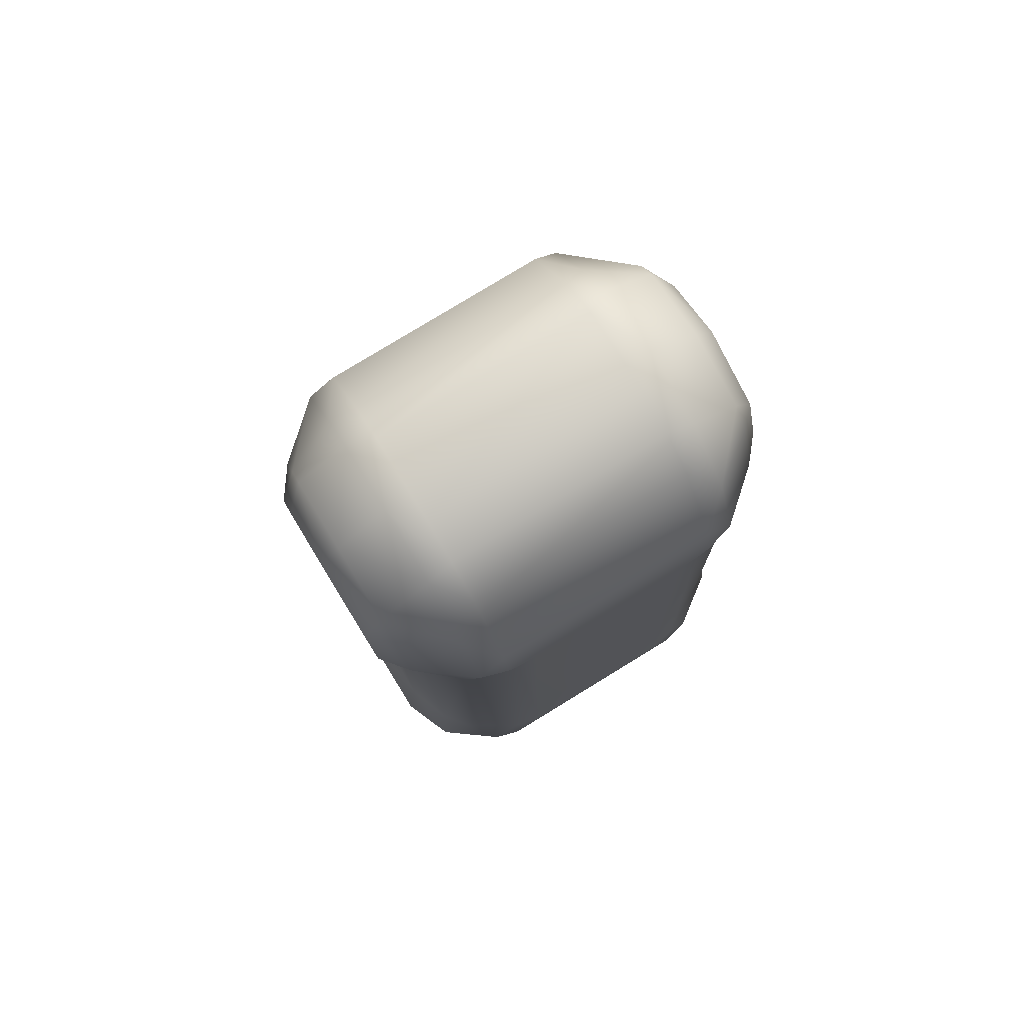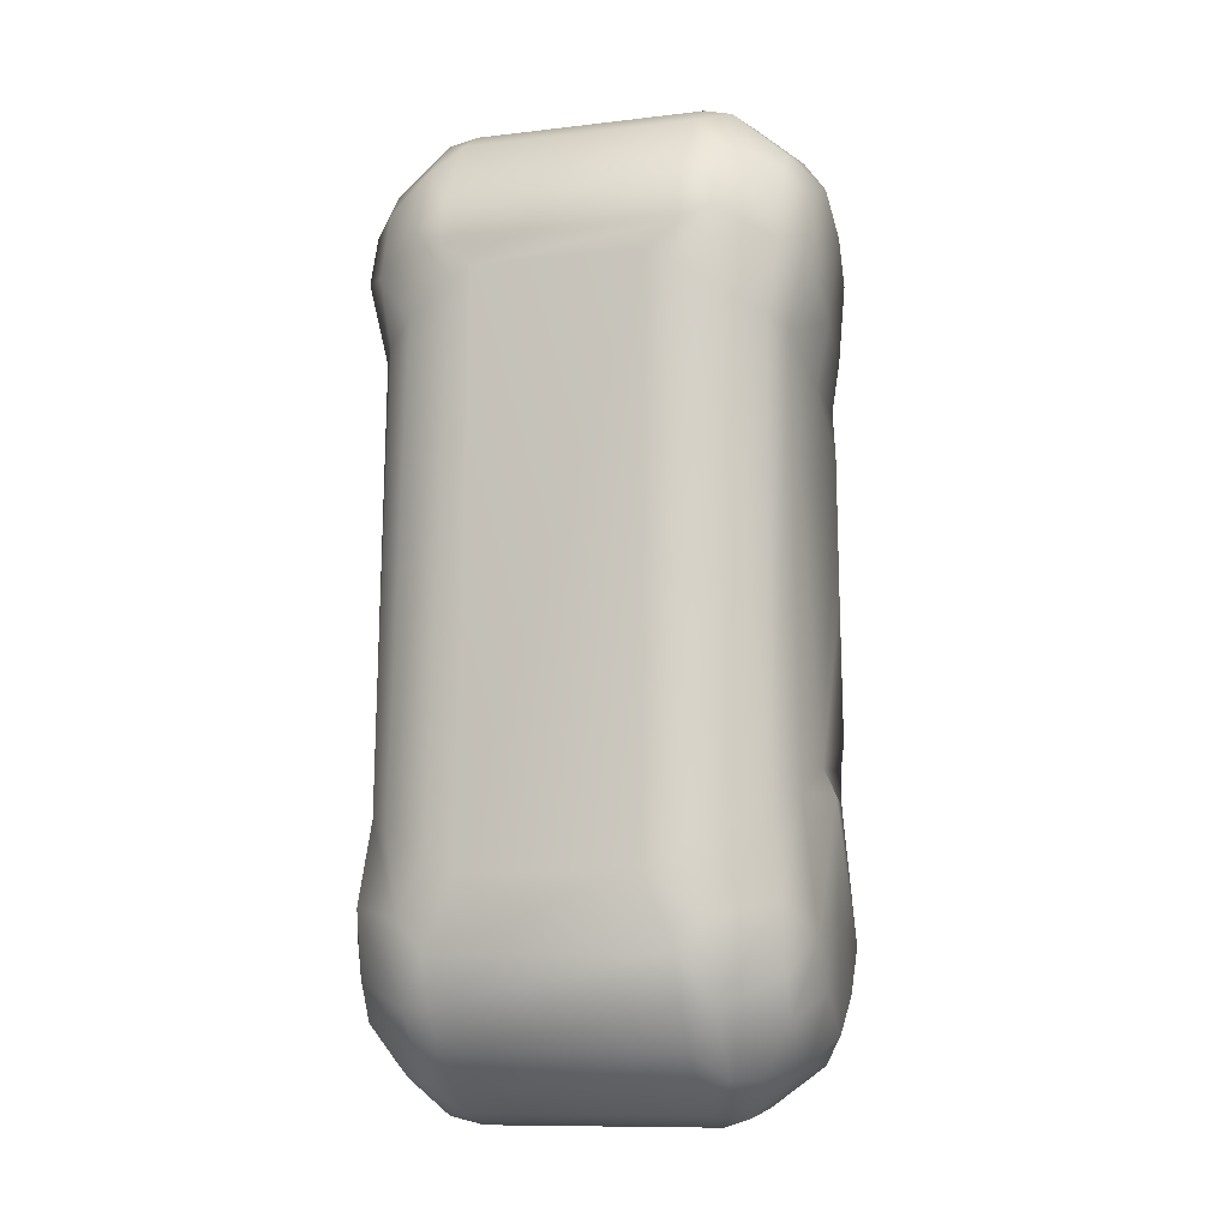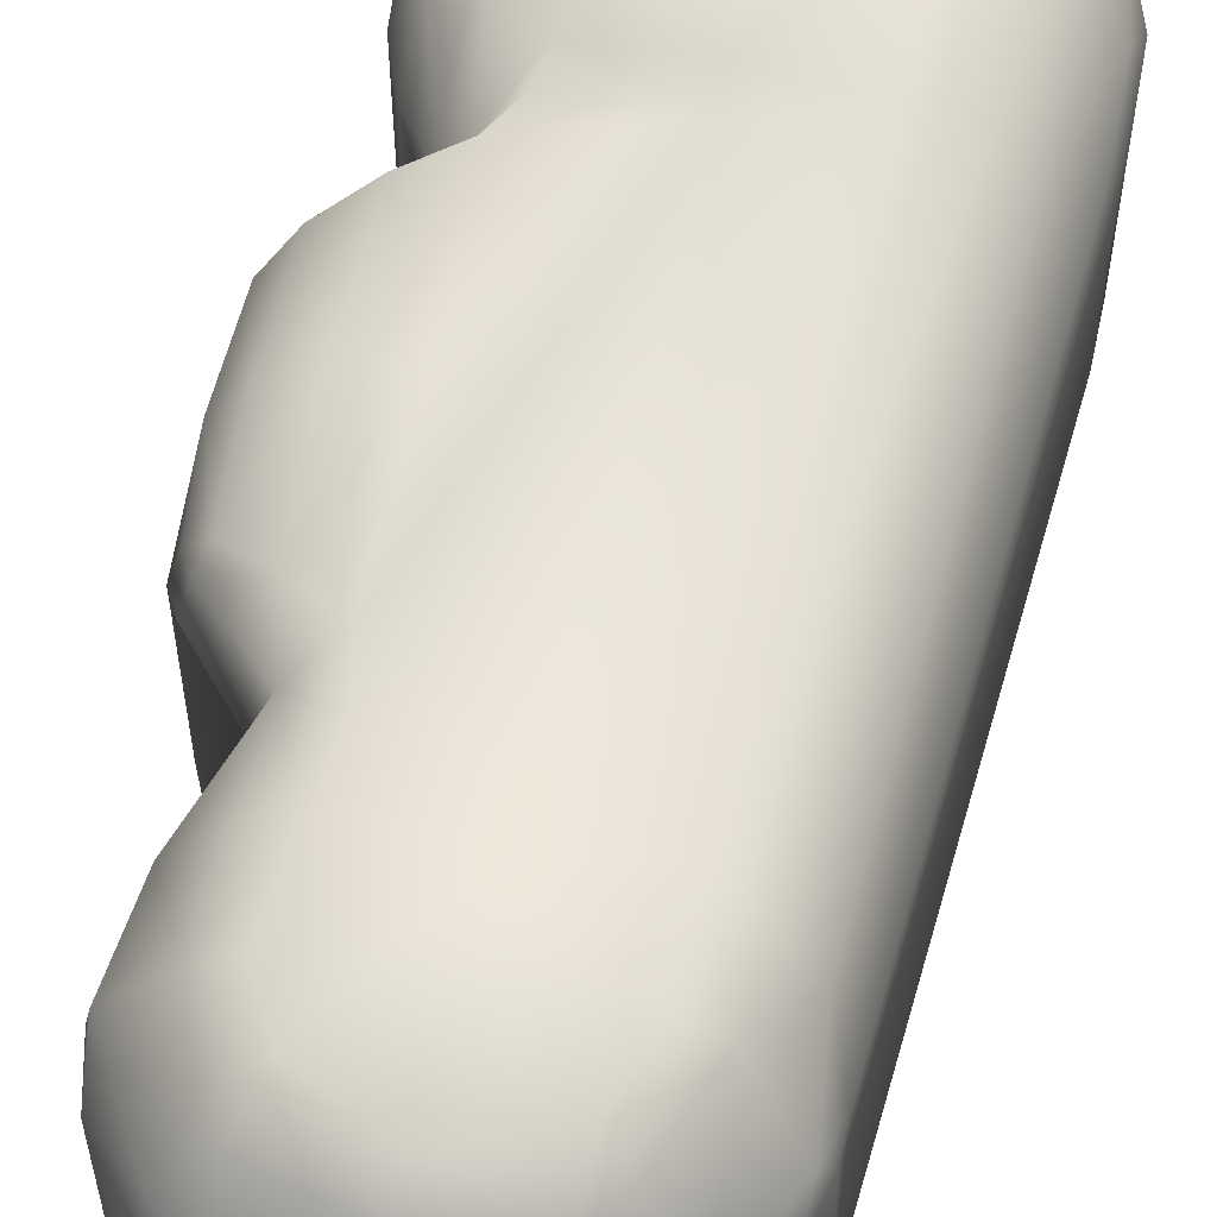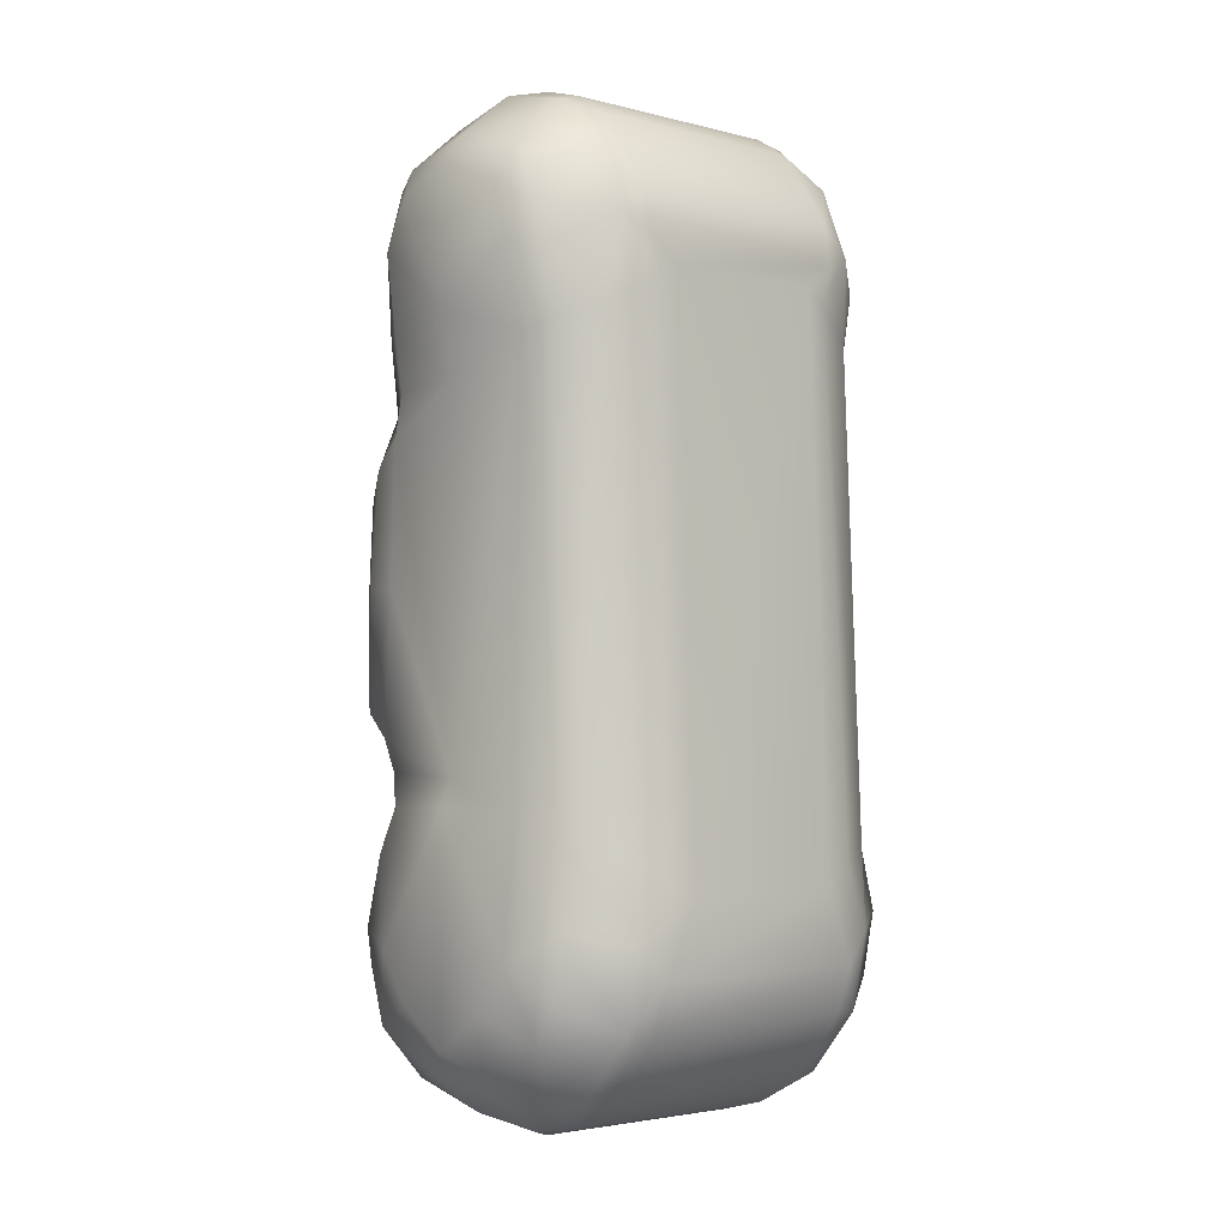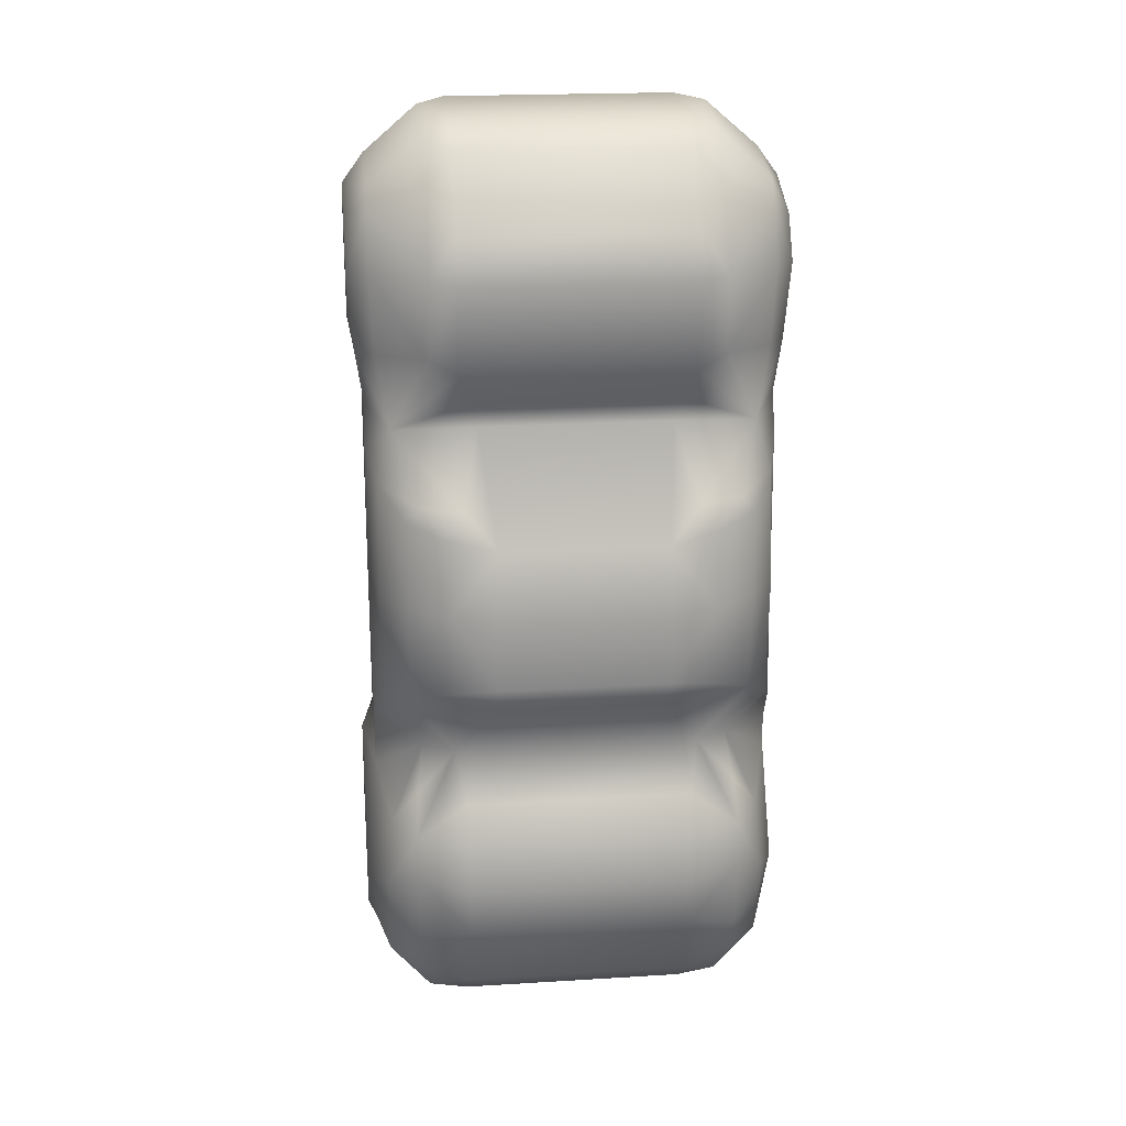
<metadata>
{"format":"obj","ext":"obj","renderer":"f3d","projection":"perspective","resolution":1024,"background":"white","views":[{"elev":79.7,"azim":58.6,"up":"+Z"},{"elev":-10.5,"azim":106.7,"up":"+Z"},{"elev":58.1,"azim":13.8,"up":"+Y"},{"elev":-3.2,"azim":48.8,"up":"+Z"},{"elev":20.8,"azim":-96.3,"up":"+Z"}]}
</metadata>
<code>
o f_middle
v -0.005621 0.005152 -0.005833
v -0.007476 0.006983 -0.002647
v -0.005947 0.008011 -0.003527
v -0.004287 0.008478 -0.004522
v 5.3e-05 0.008498 -0.006041
v -0.003857 0.008497 0.001268
v -0.003672 0.008487 0.007088
v 5.6e-05 0.008497 0.009027
v 0.003773 0.008223 0.01033
v 0.008009 0.003498 -0.0103
v 0.007085 0.003497 0.01293
v 0.008009 -0.003496 -0.0103
v 0.007085 -0.003503 0.01293
v 0.007038 0.004295 0.01251
v 0.007812 0.004755 -0.009367
v 0.006715 0.006729 -0.008641
v 0.006286 0.006308 0.01126
v 0.005565 0.00775 -0.008068
v 0.004974 0.007625 0.01069
v 0.003725 0.008427 -0.007324
v -0.008611 0.003429 0.00412
v -0.008901 0.003497 0.00118
v -0.008611 -0.003427 0.00412
v -0.008901 -0.003496 0.00118
v -0.008944 0.003497 -0.001695
v -0.008944 -0.003496 -0.001695
v -0.007417 0.006411 0.005645
v -0.007853 0.00473 0.005588
v -0.004898 0.007461 0.008149
v -0.00518 0.003997 0.008259
v -0.00518 -0.004003 0.008259
v -0.008674 0.003497 -0.002683
v -0.005792 0.003998 -0.005661
v -0.005792 -0.004002 -0.005661
v -0.008674 -0.003496 -0.002683
v -0.005583 -0.004491 0.009263
v -0.005805 0.008117 0.001352
v -0.007425 0.007033 0.001422
v -0.007119 0.007074 0.005026
v -0.005429 0.008024 0.006042
v -0.008508 0.005411 0.001319
v -0.008026 0.005524 0.004482
v -0.008446 0.005666 -0.002003
v -0.005583 0.004492 0.009263
v -0.006403 -0.004753 0.01067
v -0.006937 -0.00476 0.01437
v -0.006453 -0.00476 0.0162
v -0.004154 -0.00476 0.01915
v -0.002503 -0.00476 0.02006
v 0.001217 -0.00476 0.02045
v 0.00302 -0.00476 0.01989
v 0.004611 -0.00476 0.01887
v 0.006723 -0.00476 0.01579
v 0.007093 -0.00476 0.01394
v -0.006403 0.004755 0.01067
v -0.006937 0.004755 0.01437
v -0.006453 0.004755 0.0162
v -0.004154 0.004755 0.01915
v -0.002503 0.004755 0.02006
v 0.001217 0.004755 0.02045
v 0.00302 0.004755 0.01989
v 0.004611 0.004755 0.01887
v 0.006723 0.004755 0.01579
v 0.007093 0.004755 0.01394
v -0.006432 0.005903 0.01139
v -0.006678 0.005903 0.01457
v -0.004634 0.005876 0.01782
v -0.003022 0.005903 0.01958
v 8.1e-05 0.005903 0.02031
v 0.003179 0.005903 0.01956
v 0.005595 0.005903 0.01748
v 0.006801 0.005903 0.01452
v -0.003314 0.008771 0.01106
v -0.003305 0.008447 0.008899
v -0.003551 0.008997 0.01431
v -0.002569 0.008997 0.01607
v 5.9e-05 0.008118 0.01842
v 0.003151 0.008997 0.01596
v 0.004986 0.008119 0.01354
v 5.8e-05 0.008997 0.01722
v 0.003914 0.008997 0.01372
v 6.2e-05 0.008997 0.01164
v -0.006783 0.006876 -0.009333
v -0.004834 0.006521 -0.005874
v -0.007047 0.004755 -0.007711
v -0.007754 0.004755 -0.009537
v -0.00651 0.006876 -0.0144
v -0.007999 0.004755 -0.01148
v -0.007767 0.004755 -0.01342
v -0.005826 0.006876 -0.01608
v -0.005957 0.004755 -0.01687
v -0.004591 0.006403 -0.0178
v -0.004486 0.004755 -0.01816
v -0.001541 0.005903 -0.01885
v -0.002746 0.004755 -0.01906
v 0.001798 0.005903 -0.01913
v 0.001117 0.004755 -0.01949
v 0.003012 0.004755 -0.01899
v 0.004819 0.005903 -0.01771
v 0.004732 0.004755 -0.01806
v 0.003697 0.006876 -0.01768
v 0.006971 0.005903 -0.01515
v 0.006175 0.004755 -0.01673
v 0.007255 0.004755 -0.0151
v 0.006038 0.008119 -0.01141
v 0.007663 0.005903 -0.01193
v 0.007909 0.004755 -0.01325
v -0.007047 -0.00476 -0.007711
v -0.007754 -0.00476 -0.009538
v -0.007999 -0.00476 -0.01148
v -0.007767 -0.00476 -0.01342
v -0.005957 -0.00476 -0.01687
v -0.004486 -0.00476 -0.01816
v -0.002746 -0.00476 -0.01906
v 0.001117 -0.00476 -0.01949
v 0.003012 -0.00476 -0.01899
v 0.004732 -0.00476 -0.01806
v 0.006175 -0.00476 -0.01673
v 0.007255 -0.00476 -0.0151
v 0.007909 -0.00476 -0.01325
v -0.005378 0.007876 -0.009047
v -0.003528 0.008497 -0.007168
v -0.00357 0.008997 -0.01268
v -0.002188 0.008998 -0.01459
v 5.2e-05 0.008997 -0.007118
v 5e-05 0.008998 -0.01609
v 0.002288 0.008998 -0.01459
v 0.003774 0.008997 -0.01261
v 0.001664 0.008119 -0.01721
v -0.005862 0.008119 -0.01194
v -0.007104 0.006876 -0.01103
v -0.005572 0.008119 -0.01339
v -0.004824 0.008119 -0.0157
v -0.001415 0.008119 -0.01725
v 0.005502 0.008118 -0.01405
v 0.004646 0.008119 -0.01565
v -0.005875 0.006752 -0.007603
v -0.003675 0.008456 -0.005822
v -0.003802 0.008118 0.01688
v -0.004748 0.008118 0.01444
v -0.003128 0.008118 0.01763
v -0.004694 0.007966 0.0112
v 0.004034 0.008118 0.01651
v 0.003164 0.008118 0.01761
v 0.003164 -0.008117 0.01761
v 0.004034 -0.008117 0.01651
v -0.004694 -0.007965 0.0112
v -0.003128 -0.008117 0.01763
v -0.004748 -0.008117 0.01444
v -0.003802 -0.008117 0.01688
v -0.003675 -0.008454 -0.005822
v -0.005875 -0.00675 -0.007603
v 0.004646 -0.008116 -0.01565
v 0.005502 -0.008116 -0.01405
v -0.001415 -0.008117 -0.01725
v -0.004824 -0.008116 -0.0157
v -0.005572 -0.008117 -0.01339
v -0.007104 -0.006874 -0.01103
v -0.005862 -0.008117 -0.01194
v 0.001664 -0.008117 -0.01721
v 0.003774 -0.009003 -0.01261
v 0.002288 -0.009002 -0.01459
v 5e-05 -0.009002 -0.01609
v 5.2e-05 -0.009003 -0.007119
v -0.002188 -0.009002 -0.01459
v -0.00357 -0.009003 -0.01268
v -0.003528 -0.008495 -0.007169
v -0.005378 -0.007874 -0.009047
v 0.007663 -0.005901 -0.01194
v 0.006038 -0.008117 -0.01141
v 0.006971 -0.005901 -0.01515
v 0.003697 -0.006874 -0.01768
v 0.004819 -0.005901 -0.01771
v 0.001798 -0.005901 -0.01913
v -0.001541 -0.005901 -0.01885
v -0.004591 -0.006401 -0.0178
v -0.005826 -0.006874 -0.01608
v -0.00651 -0.006874 -0.0144
v -0.004834 -0.006519 -0.005874
v -0.006783 -0.006874 -0.009333
v 6.2e-05 -0.009003 0.01164
v 0.003914 -0.009003 0.01372
v 5.8e-05 -0.009003 0.01722
v 0.004986 -0.008117 0.01354
v 0.003151 -0.009003 0.01596
v 5.9e-05 -0.008117 0.01842
v -0.002569 -0.009003 0.01607
v -0.003551 -0.009003 0.01431
v -0.003305 -0.008446 0.008899
v -0.003314 -0.008769 0.01106
v 0.006801 -0.005901 0.01452
v 0.005595 -0.005901 0.01748
v 0.003179 -0.005901 0.01956
v 8.1e-05 -0.005901 0.02031
v -0.003022 -0.005901 0.01958
v -0.004634 -0.005875 0.01782
v -0.006678 -0.005901 0.01457
v -0.006432 -0.005901 0.01139
v -0.008446 -0.005665 -0.002003
v -0.008026 -0.005522 0.004482
v -0.008508 -0.005409 0.001319
v -0.005429 -0.008023 0.006042
v -0.007119 -0.007072 0.005026
v -0.007425 -0.007031 0.001421
v -0.005805 -0.008115 0.001352
v -0.004898 -0.00746 0.008149
v -0.007853 -0.004728 0.005587
v -0.007417 -0.006409 0.005645
v 0.003725 -0.008425 -0.007325
v 0.004974 -0.007623 0.01069
v 0.005565 -0.007748 -0.008068
v 0.006286 -0.006307 0.01126
v 0.006715 -0.006727 -0.008641
v 0.007812 -0.004753 -0.009368
v 0.007038 -0.004294 0.01251
v 0.003773 -0.008221 0.01033
v 5.6e-05 -0.008496 0.009026
v -0.003672 -0.008485 0.007087
v -0.003857 -0.008496 0.001267
v 5.3e-05 -0.008496 -0.006042
v -0.004287 -0.008476 -0.004523
v -0.005947 -0.008009 -0.003528
v -0.007476 -0.006981 -0.002647
v -0.005621 -0.00515 -0.005833
f 1 2 3
f 5 4 6
f 5 6 7
f 5 7 8
f 9 5 8
f 10 11 12
f 13 12 11
f 14 11 10
f 14 10 15
f 15 16 14
f 17 14 16
f 16 18 17
f 19 17 18
f 9 19 18
f 18 20 9
f 20 5 9
f 21 22 23
f 24 23 22
f 22 25 24
f 26 24 25
f 27 28 29
f 30 29 28
f 28 21 30
f 30 21 23
f 31 30 23
f 2 1 32
f 1 33 32
f 34 35 32
f 33 34 32
f 6 4 3
f 37 6 3
f 37 3 2
f 38 37 2
f 41 42 39
f 38 41 39
f 38 2 43
f 41 38 43
f 43 25 41
f 21 42 41
f 41 22 21
f 41 25 22
f 36 44 30
f 44 45 55
f 45 46 55
f 56 55 46
f 46 47 56
f 57 56 47
f 47 48 57
f 58 57 48
f 48 49 58
f 59 58 49
f 49 50 59
f 60 59 50
f 50 51 60
f 61 60 51
f 51 52 61
f 62 61 52
f 52 53 62
f 63 62 53
f 53 54 63
f 64 63 54
f 13 64 54
f 64 13 11
f 64 11 14
f 29 44 55
f 65 29 55
f 65 55 56
f 66 65 56
f 56 57 66
f 67 66 57
f 67 57 58
f 68 67 58
f 58 59 68
f 69 68 59
f 59 60 69
f 69 60 61
f 70 69 61
f 61 62 70
f 71 70 62
f 62 63 71
f 72 71 63
f 63 64 72
f 72 64 14
f 72 14 17
f 73 74 29
f 68 69 77
f 69 70 77
f 71 72 79
f 72 17 79
f 19 79 17
f 81 78 79
f 9 81 79
f 79 19 9
f 9 8 82
f 9 82 81
f 76 80 82
f 75 76 82
f 73 8 74
f 8 73 82
f 75 82 73
f 86 85 83
f 90 91 89
f 87 90 89
f 90 92 91
f 93 91 92
f 98 97 96
f 99 100 98
f 96 99 98
f 99 96 101
f 101 102 99
f 103 100 99
f 99 102 103
f 104 103 102
f 106 102 105
f 10 107 106
f 35 26 32
f 85 34 33
f 34 85 108
f 85 86 108
f 109 108 86
f 86 88 109
f 110 109 88
f 88 89 110
f 111 110 89
f 89 91 111
f 112 111 91
f 91 93 112
f 113 112 93
f 93 95 113
f 114 113 95
f 95 97 114
f 115 114 97
f 97 98 115
f 116 115 98
f 98 100 116
f 117 116 100
f 100 103 117
f 118 117 103
f 103 104 118
f 119 118 104
f 104 107 119
f 120 119 107
f 107 10 120
f 12 120 10
f 2 32 43
f 121 122 123
f 124 123 125
f 126 124 125
f 25 32 26
f 127 129 126
f 105 20 18
f 105 128 20
f 20 125 5
f 131 83 130
f 87 131 130
f 130 132 87
f 132 133 87
f 90 87 133
f 92 90 133
f 94 92 134
f 134 129 94
f 96 94 129
f 101 96 129
f 105 18 106
f 16 106 18
f 25 43 32
f 121 123 130
f 132 130 123
f 123 133 132
f 123 124 133
f 124 126 134
f 129 134 126
f 7 74 8
f 7 29 74
f 31 36 30
f 7 40 29
f 27 29 40
f 40 39 27
f 42 27 39
f 28 27 42
f 42 21 28
f 30 44 29
f 87 89 131
f 88 131 89
f 86 131 88
f 83 131 86
f 92 133 134
f 124 134 133
f 83 121 130
f 125 127 126
f 125 128 127
f 20 128 125
f 5 125 122
f 122 125 123
f 127 136 129
f 136 101 129
f 101 136 102
f 135 102 136
f 102 135 105
f 135 128 105
f 6 40 7
f 6 37 40
f 37 39 40
f 37 38 39
f 10 106 15
f 15 106 16
f 3 4 84
f 1 3 84
f 137 1 84
f 83 1 137
f 83 137 121
f 137 84 121
f 84 122 121
f 122 138 5
f 138 4 5
f 4 138 84
f 138 122 84
f 1 83 85
f 1 85 33
f 78 81 82
f 78 82 80
f 65 142 29
f 142 73 29
f 140 73 142
f 139 75 140
f 75 139 76
f 141 76 139
f 141 68 77
f 70 144 77
f 143 78 144
f 78 143 79
f 143 71 79
f 71 143 144
f 71 144 70
f 68 141 67
f 141 139 67
f 67 139 66
f 139 140 66
f 73 140 75
f 66 140 65
f 140 142 65
f 128 135 136
f 128 136 127
f 76 141 80
f 77 80 141
f 77 144 80
f 78 80 144
f 94 96 97
f 94 97 95
f 92 94 95
f 92 95 93
f 102 107 104
f 102 106 107
f 171 120 169
f 171 119 120
f 176 113 114
f 176 114 175
f 175 114 115
f 175 115 174
f 185 145 183
f 186 183 145
f 186 148 183
f 187 183 148
f 161 162 153
f 161 153 154
f 149 198 147
f 197 198 149
f 190 188 149
f 150 197 149
f 196 197 150
f 148 196 150
f 195 196 148
f 192 193 145
f 192 145 146
f 146 184 192
f 185 184 146
f 146 145 185
f 193 186 145
f 148 186 195
f 148 150 187
f 188 187 150
f 150 149 188
f 149 147 190
f 147 206 190
f 198 206 147
f 185 183 181
f 185 181 182
f 224 34 108
f 224 108 180
f 151 179 167
f 221 179 151
f 151 220 221
f 167 220 151
f 179 168 167
f 152 168 179
f 180 168 152
f 152 224 180
f 179 224 152
f 224 179 222
f 222 179 221
f 214 213 169
f 12 214 169
f 205 203 204
f 205 202 203
f 219 202 205
f 219 218 202
f 154 170 161
f 171 170 154
f 154 153 171
f 172 171 153
f 153 160 172
f 162 160 153
f 167 166 164
f 220 167 164
f 209 164 161
f 164 162 161
f 164 163 162
f 180 159 168
f 165 156 155
f 176 155 156
f 180 109 158
f 109 110 158
f 110 111 158
f 178 158 111
f 31 206 36
f 200 207 23
f 207 200 208
f 200 203 208
f 202 208 203
f 208 202 206
f 218 206 202
f 218 189 206
f 218 217 189
f 160 163 155
f 165 155 163
f 166 156 165
f 166 157 156
f 157 166 159
f 168 159 166
f 26 35 199
f 213 211 169
f 170 169 211
f 172 160 174
f 174 160 175
f 155 175 160
f 175 155 176
f 176 156 177
f 177 156 178
f 157 178 156
f 159 178 157
f 178 159 158
f 158 159 180
f 209 220 164
f 170 209 161
f 170 211 209
f 162 163 160
f 163 164 165
f 165 164 166
f 168 166 167
f 223 199 35
f 12 169 120
f 169 170 171
f 119 171 118
f 173 118 171
f 118 173 117
f 172 173 171
f 173 172 174
f 174 116 173
f 173 116 117
f 116 174 115
f 113 176 112
f 177 112 176
f 178 111 177
f 177 111 112
f 109 180 108
f 188 190 181
f 217 181 190
f 190 189 217
f 188 181 187
f 187 181 183
f 216 182 181
f 216 181 217
f 184 216 210
f 216 184 182
f 182 184 185
f 210 212 184
f 191 184 212
f 192 184 191
f 194 186 193
f 195 186 194
f 190 206 189
f 191 212 215
f 191 215 54
f 53 191 54
f 191 53 192
f 52 192 53
f 192 52 193
f 51 193 52
f 193 51 194
f 194 51 50
f 49 194 50
f 194 49 195
f 48 195 49
f 195 48 196
f 196 48 47
f 196 47 197
f 46 197 47
f 197 46 198
f 198 46 45
f 198 45 206
f 206 45 36
f 54 215 13
f 201 24 26
f 201 23 24
f 23 201 200
f 199 201 26
f 201 199 204
f 204 199 223
f 204 203 201
f 201 203 200
f 204 223 205
f 205 223 222
f 205 222 219
f 219 222 221
f 224 35 34
f 35 224 223
f 207 31 23
f 31 207 206
f 208 206 207
f 209 216 220
f 211 216 209
f 216 211 210
f 210 211 212
f 213 212 211
f 212 213 215
f 214 215 213
f 215 214 12
f 215 12 13
f 216 217 220
f 220 217 218
f 220 218 219
f 220 219 221
f 224 222 223
f 36 45 44

</code>
